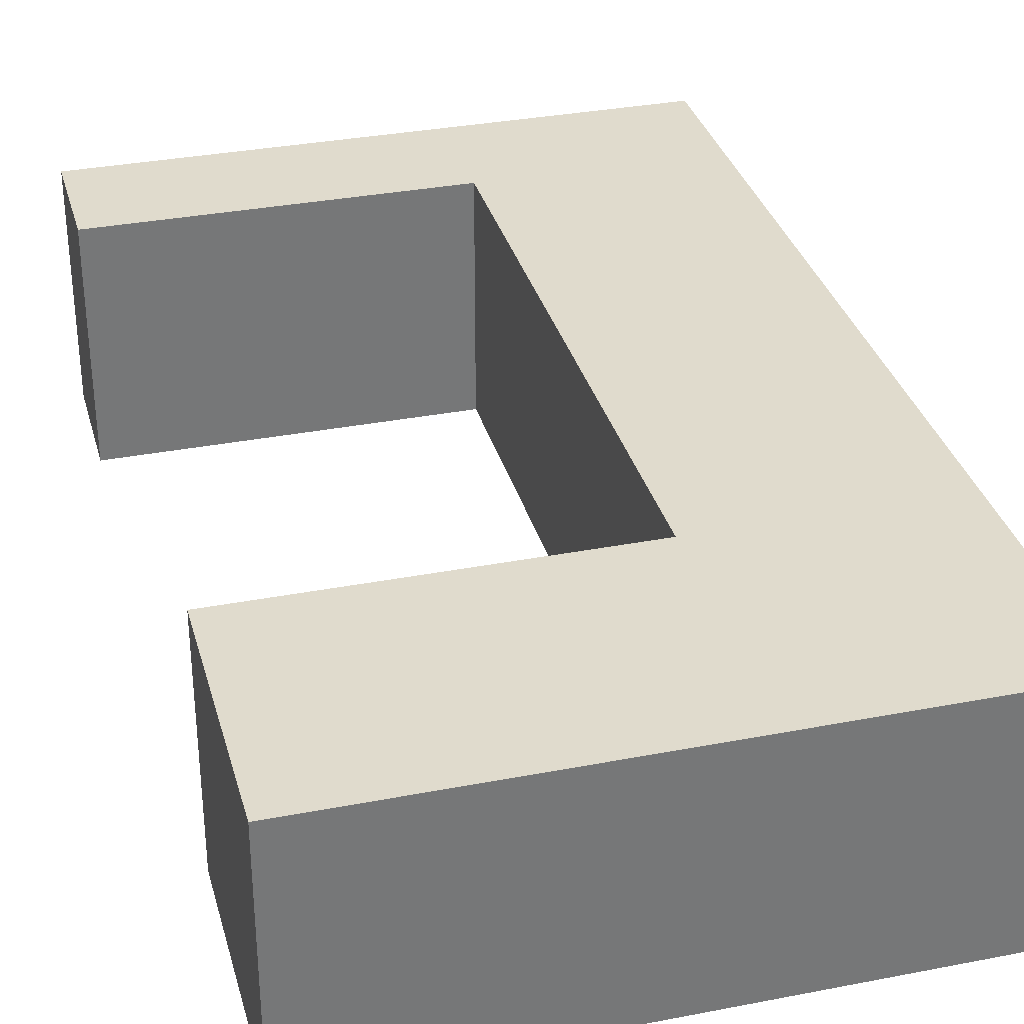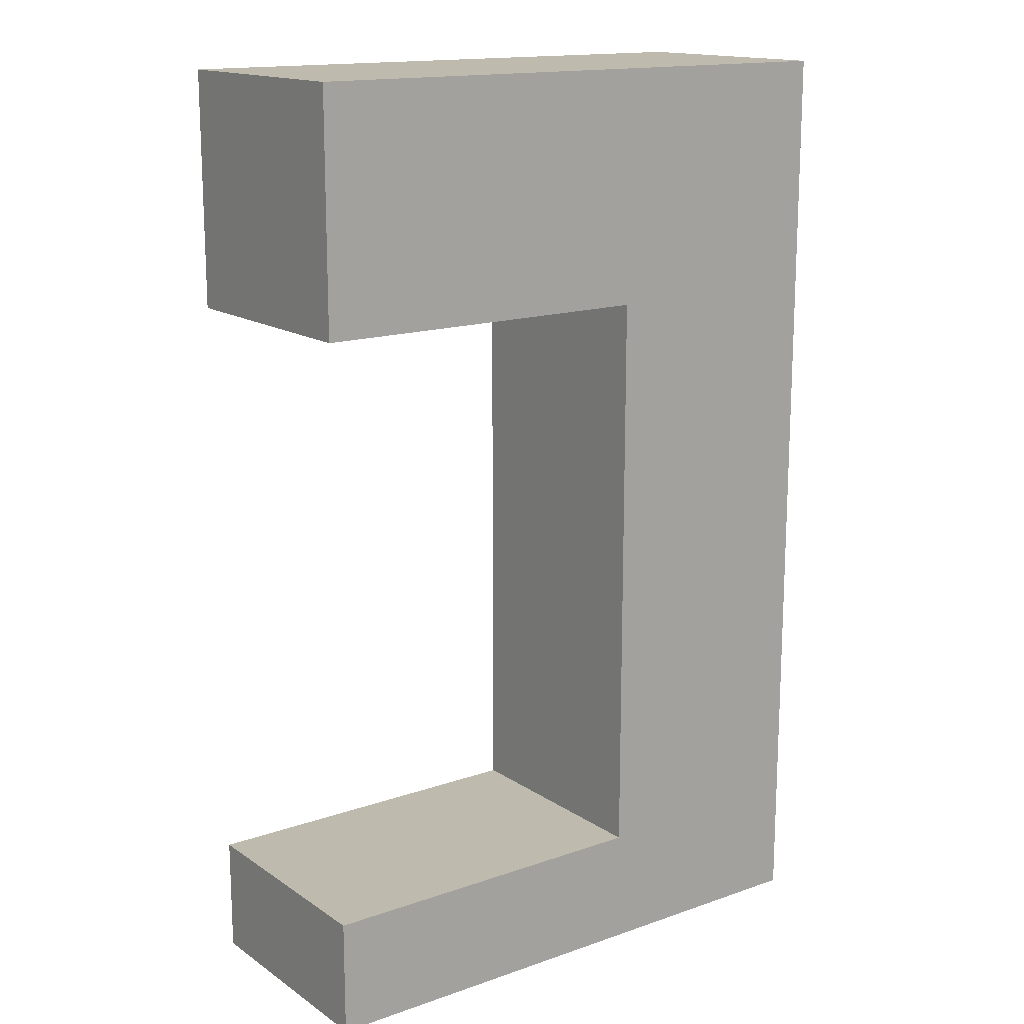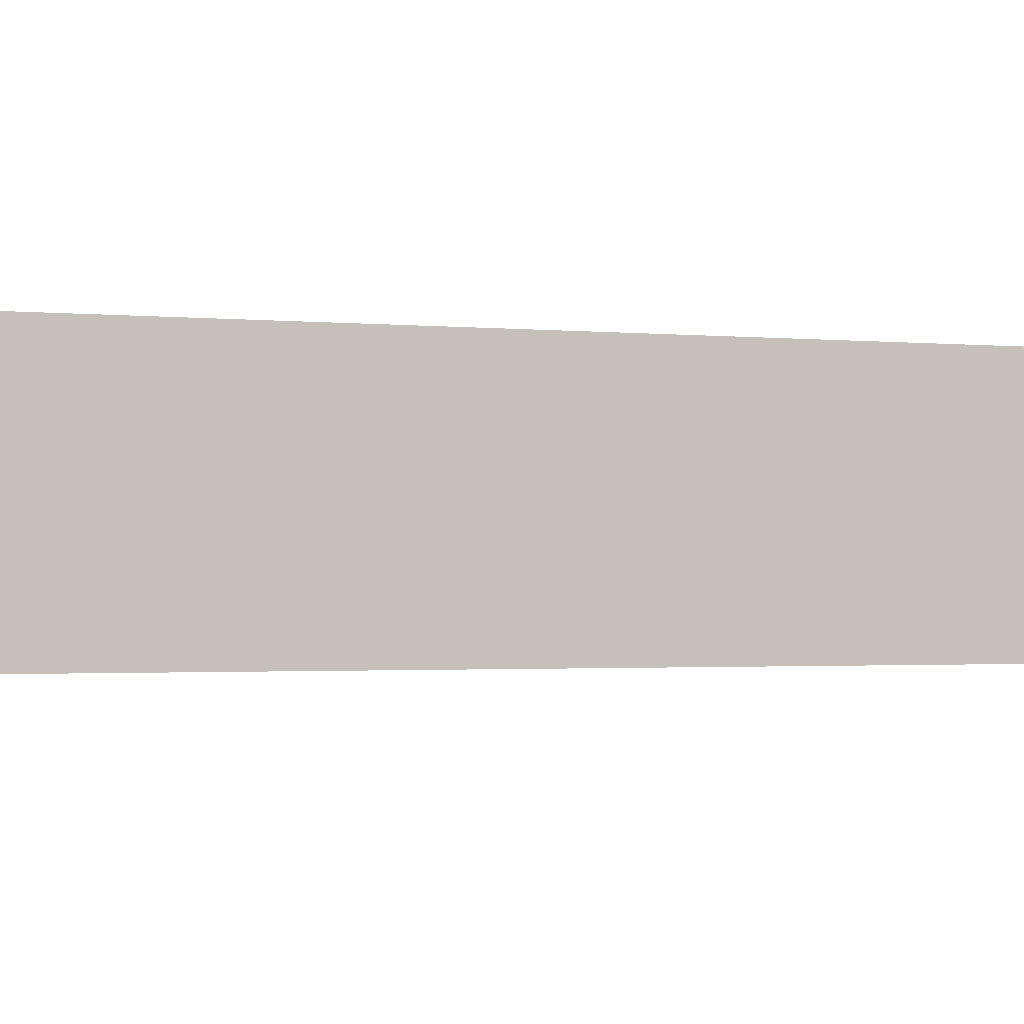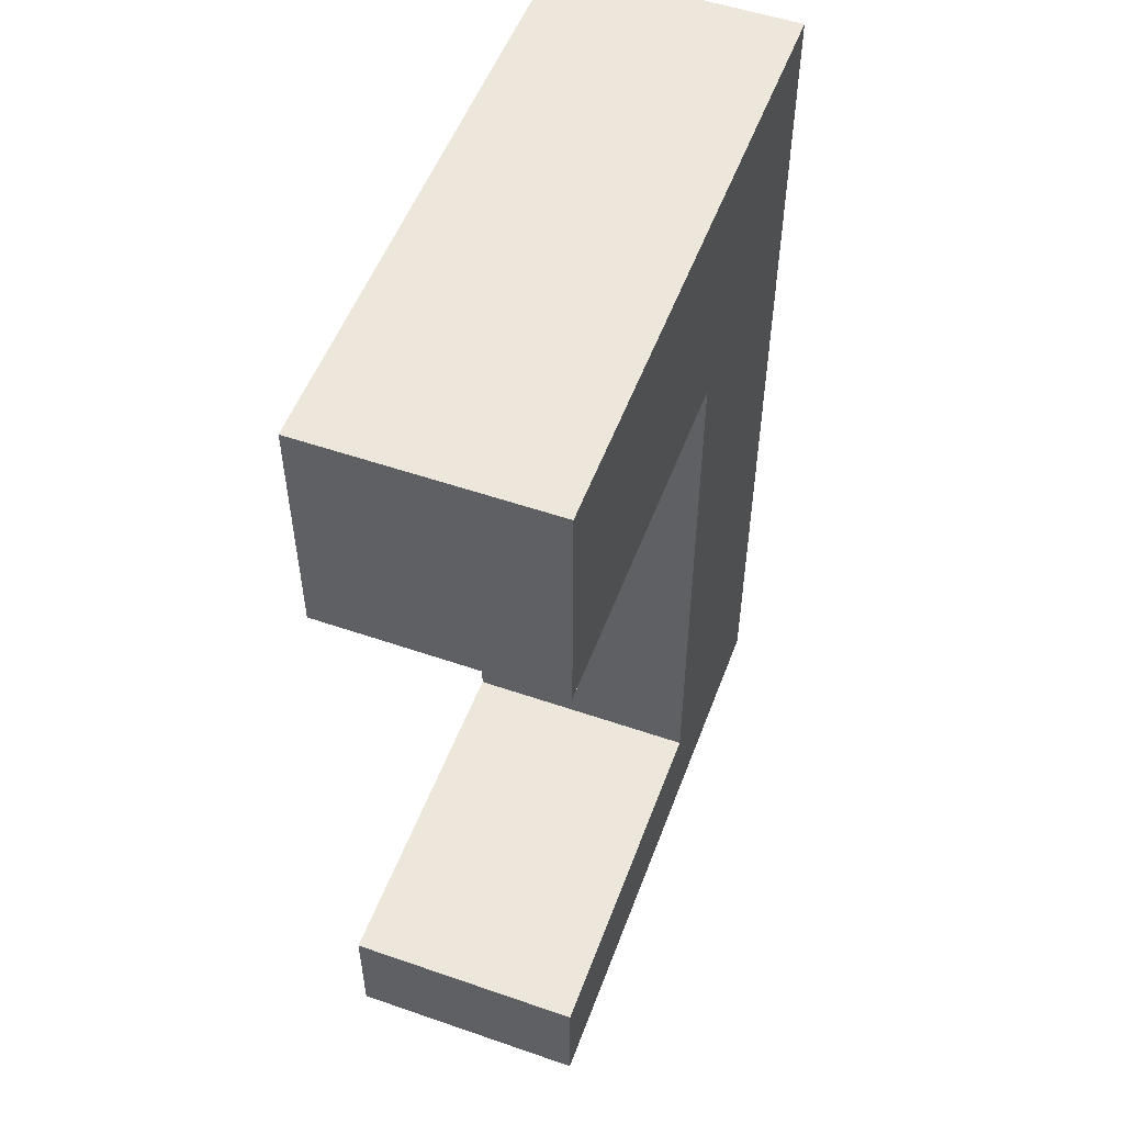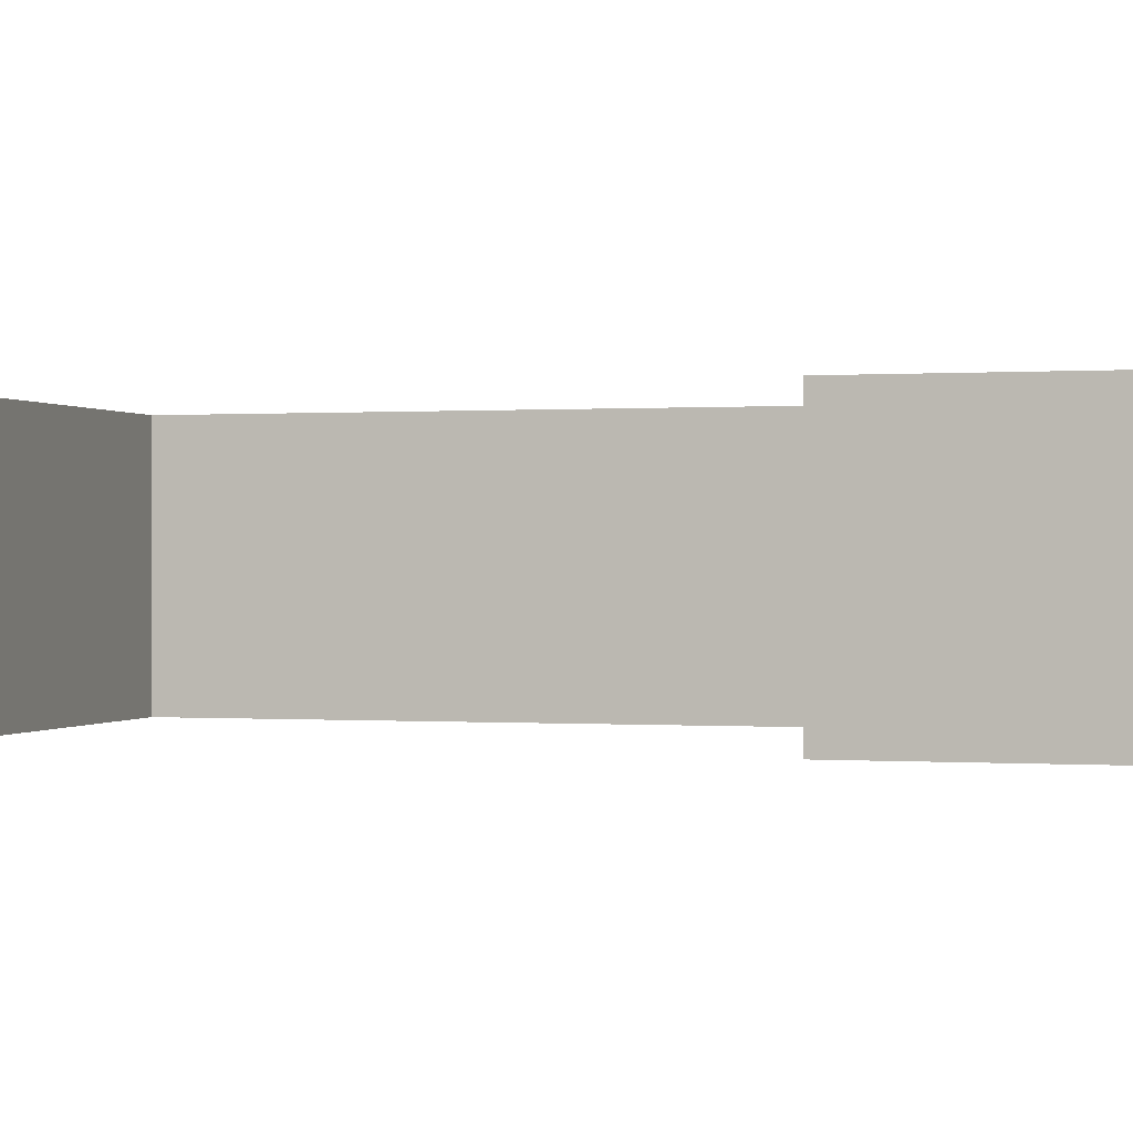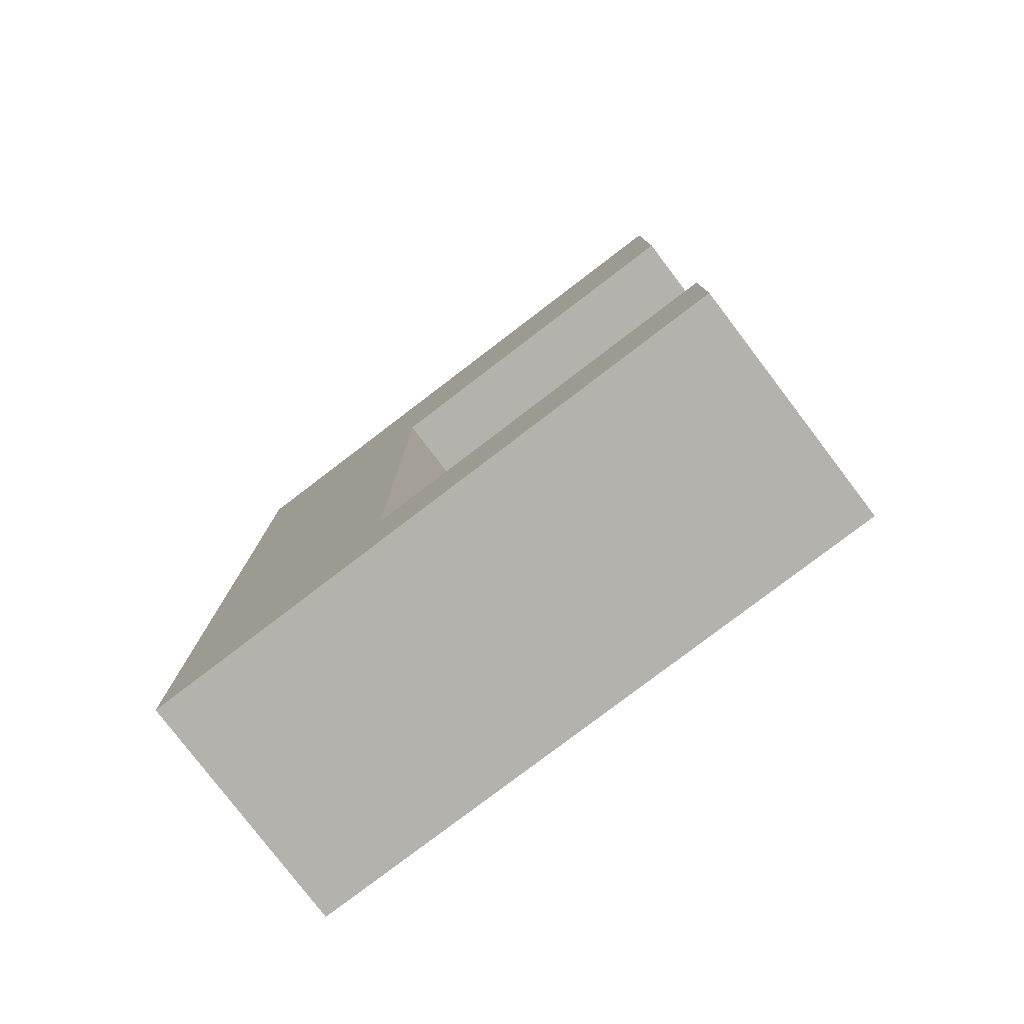
<metadata>
{"format":"obj","ext":"obj","renderer":"f3d","projection":"perspective","resolution":1024,"background":"white","views":[{"elev":33.2,"azim":165.1,"up":"+Z"},{"elev":15.5,"azim":143.8,"up":"+Y"},{"elev":-1.7,"azim":-109.7,"up":"+Z"},{"elev":53.0,"azim":110.3,"up":"+Y"},{"elev":0.1,"azim":106.0,"up":"+Z"},{"elev":-79.4,"azim":37.3,"up":"+Y"}]}
</metadata>
<code>
v -40.5 0 1
v -40.5 0 -0
v -40.5 0 -1
v -40.5 8 1
v -40.5 8 -0
v -40.5 8 -1
v -38.5 1 1
v -38.5 1 -0
v -38.5 1 -1
v -38.5 6 1
v -38.5 6 -0
v -38.5 6 -1
v -35.5 0 1
v -35.5 0 -0
v -35.5 0 -1
v -35.5 1 1
v -35.5 1 -0
v -35.5 1 -1
v -35.5 6 1
v -35.5 6 -0
v -35.5 6 -1
v -35.5 8 1
v -35.5 8 -0
v -35.5 8 -1
v -40.5 0 1
v -40.5 8 1
v -38.5 1 1
v -38.5 6 1
v -35.5 0 1
v -35.5 1 1
v -35.5 6 1
v -35.5 8 1
v -40.5 0 -1
v -40.5 8 -1
v -38.5 1 -1
v -38.5 6 -1
v -35.5 0 -1
v -35.5 1 -1
v -35.5 6 -1
v -35.5 8 -1
v -40.5 0 1
v -35.5 0 1
v -40.5 0 -0
v -35.5 0 -0
v -40.5 0 -1
v -35.5 0 -1
v -38.5 6 1
v -35.5 6 1
v -38.5 6 -0
v -35.5 6 -0
v -38.5 6 -1
v -35.5 6 -1
v -38.5 1 1
v -35.5 1 1
v -38.5 1 -0
v -35.5 1 -0
v -38.5 1 -1
v -35.5 1 -1
v -40.5 8 1
v -35.5 8 1
v -40.5 8 -0
v -35.5 8 -0
v -40.5 8 -1
v -35.5 8 -1
f 4 2 1
f 5 3 2
f 5 2 4
f 6 3 5
f 7 8 10
f 8 9 11
f 10 8 11
f 11 9 12
f 13 14 16
f 14 15 17
f 16 14 17
f 17 15 18
f 19 20 22
f 20 21 23
f 22 20 23
f 23 21 24
f 27 26 25
f 28 26 27
f 29 27 25
f 30 27 29
f 31 26 28
f 32 26 31
f 33 34 35
f 35 34 36
f 33 35 37
f 37 35 38
f 36 34 39
f 39 34 40
f 43 42 41
f 44 42 43
f 45 44 43
f 46 44 45
f 49 48 47
f 50 48 49
f 51 50 49
f 52 50 51
f 53 54 55
f 55 54 56
f 55 56 57
f 57 56 58
f 59 60 61
f 61 60 62
f 61 62 63
f 63 62 64

</code>
